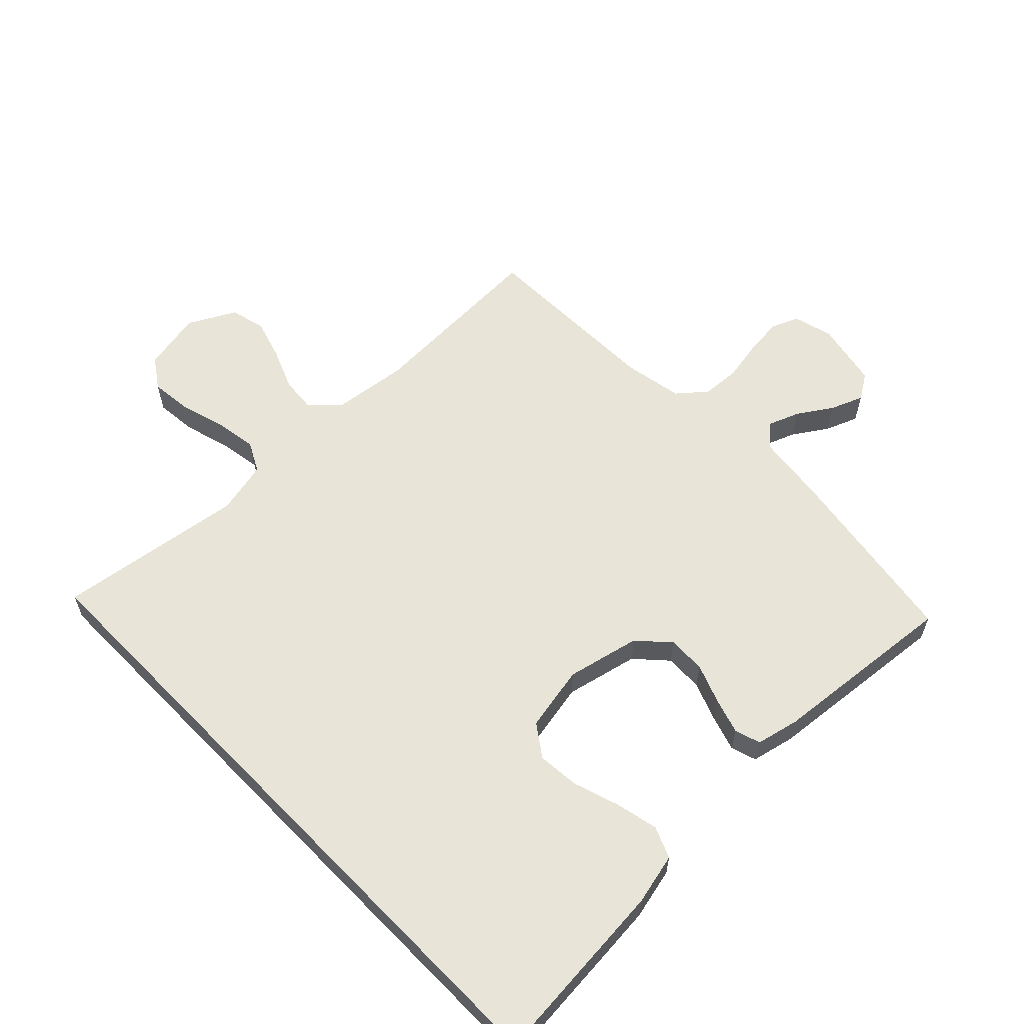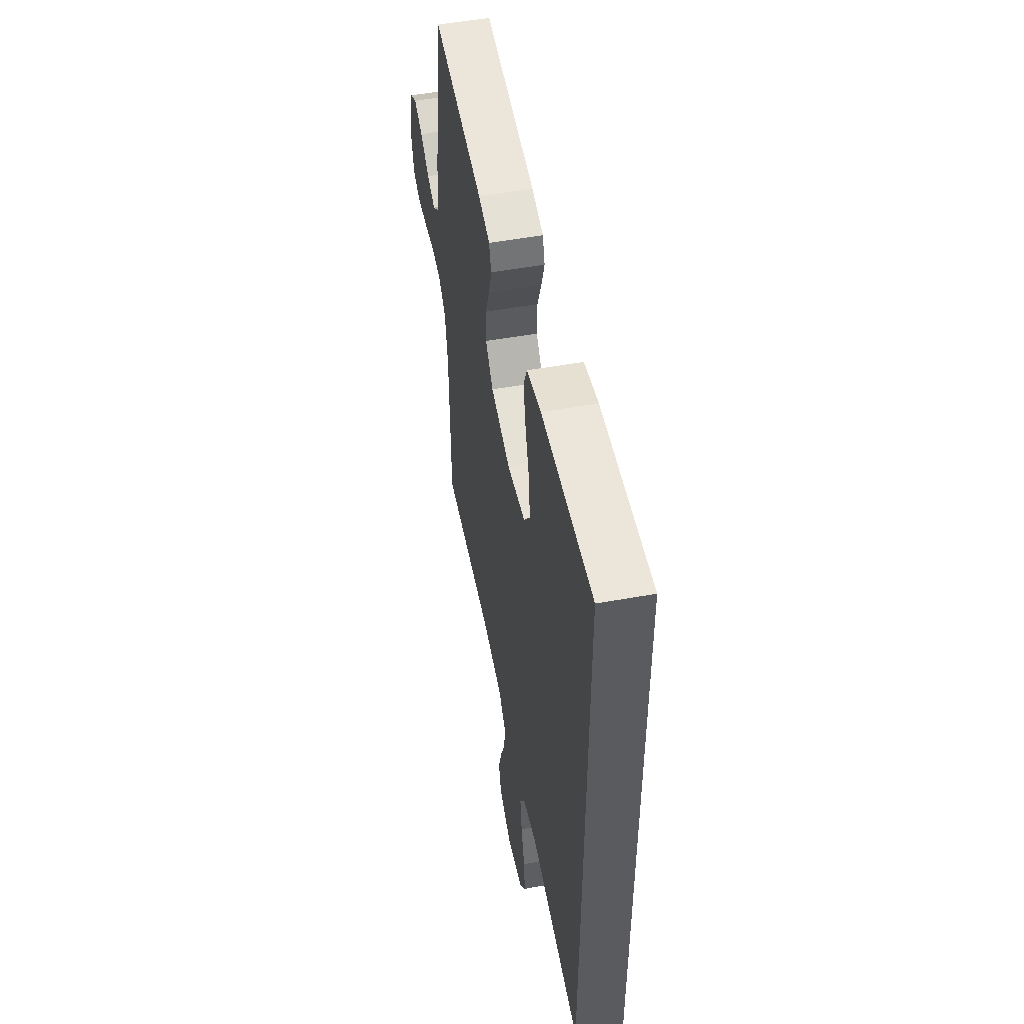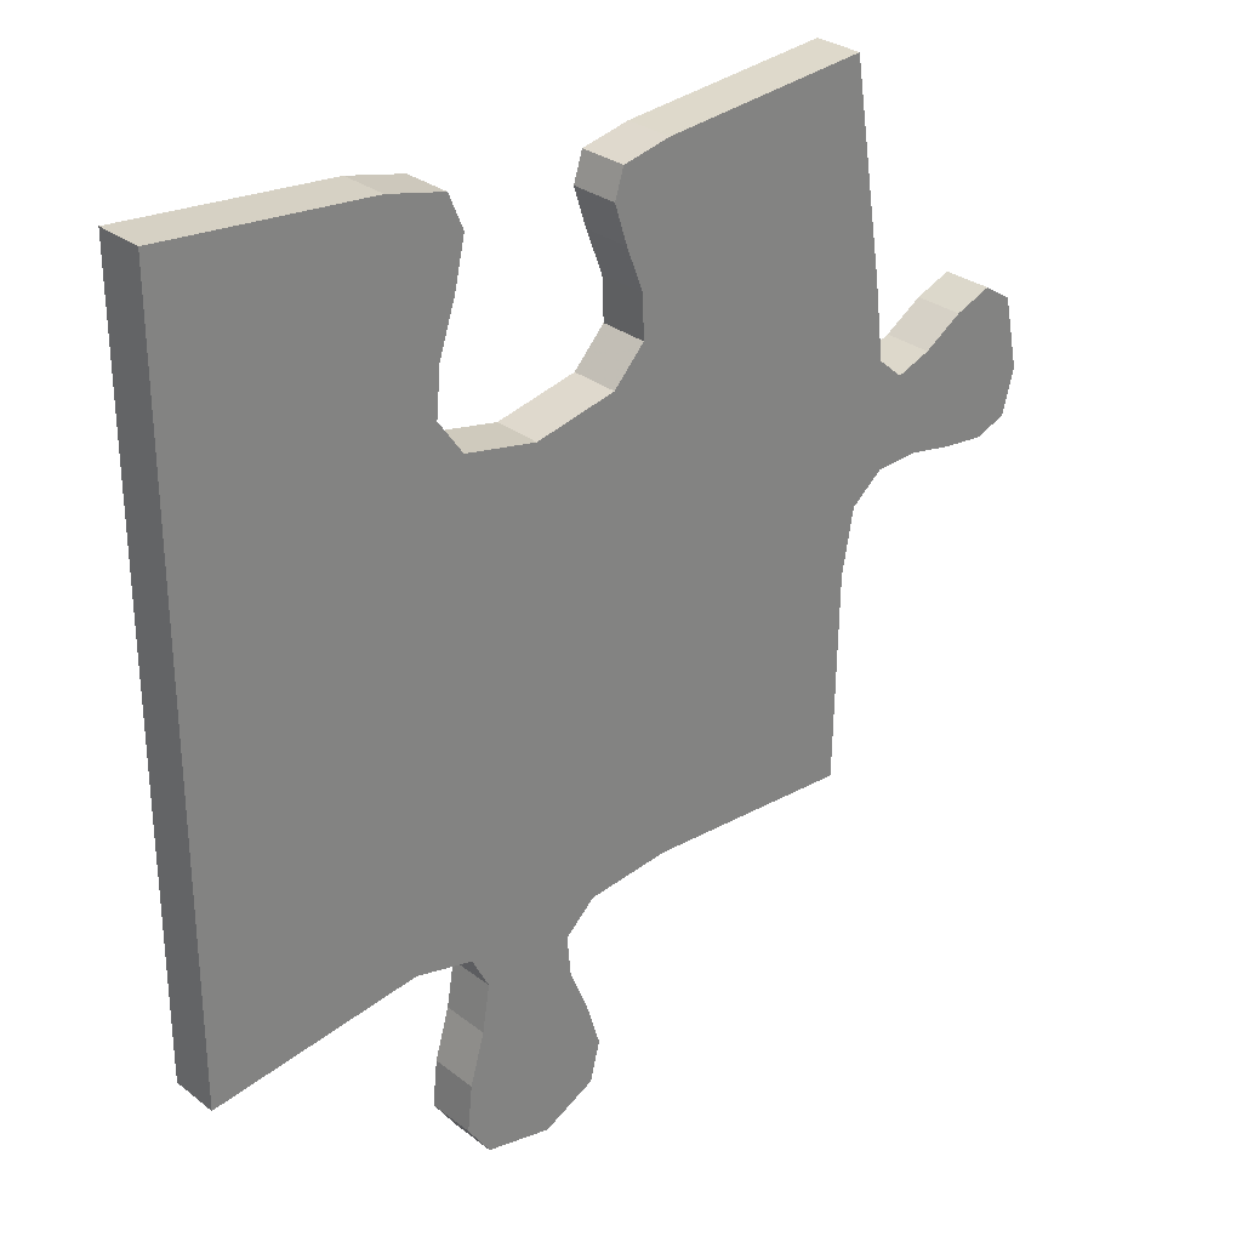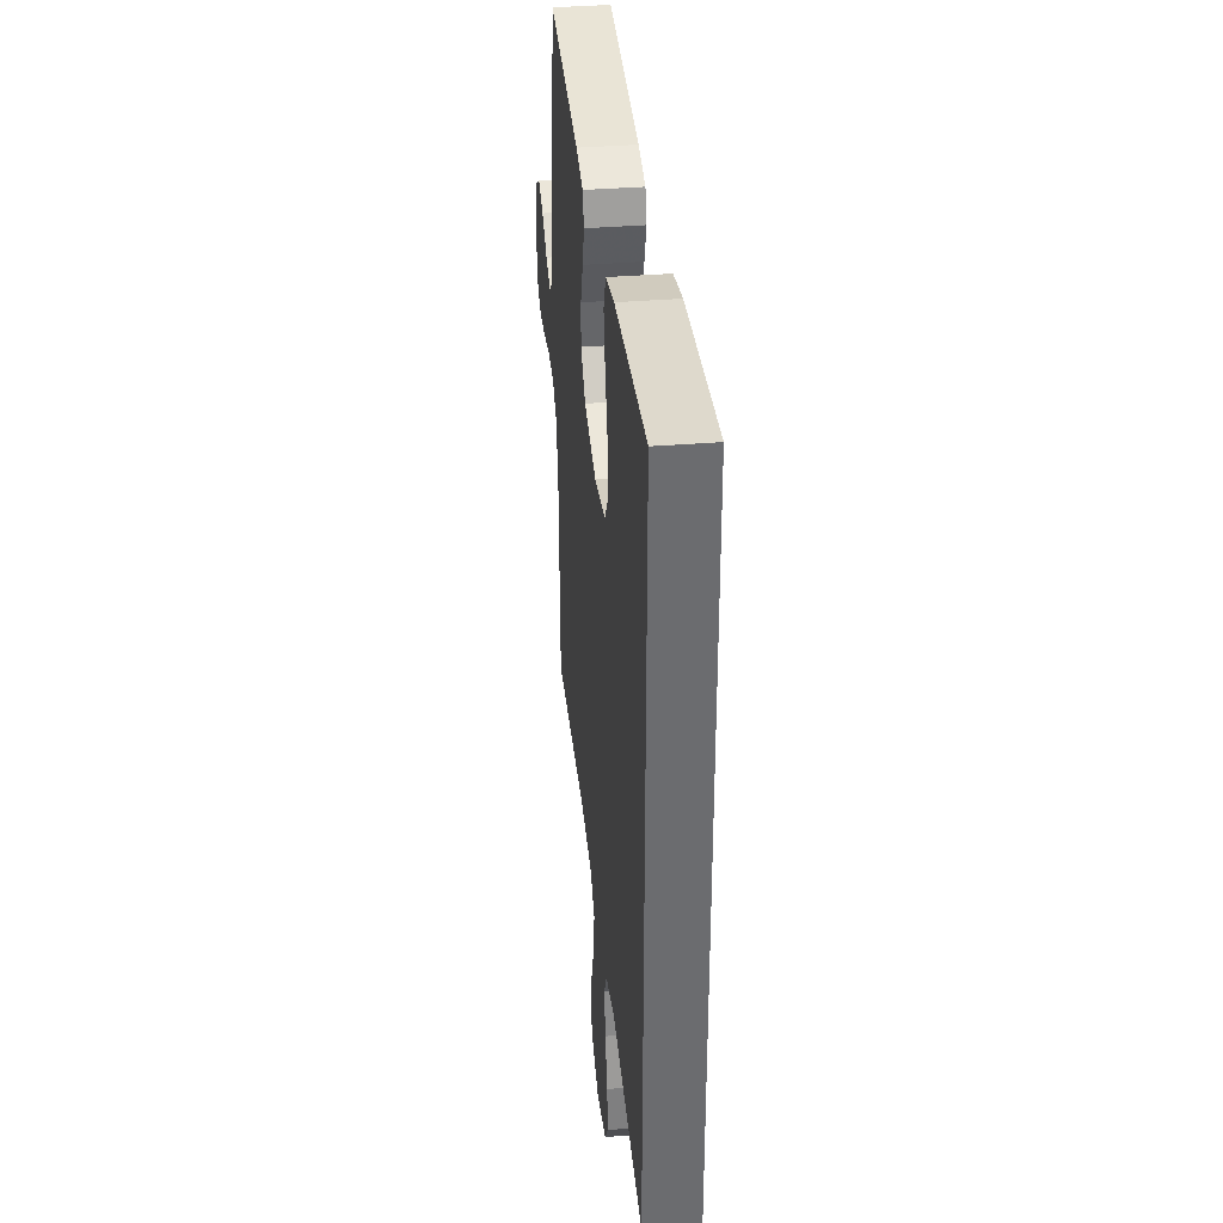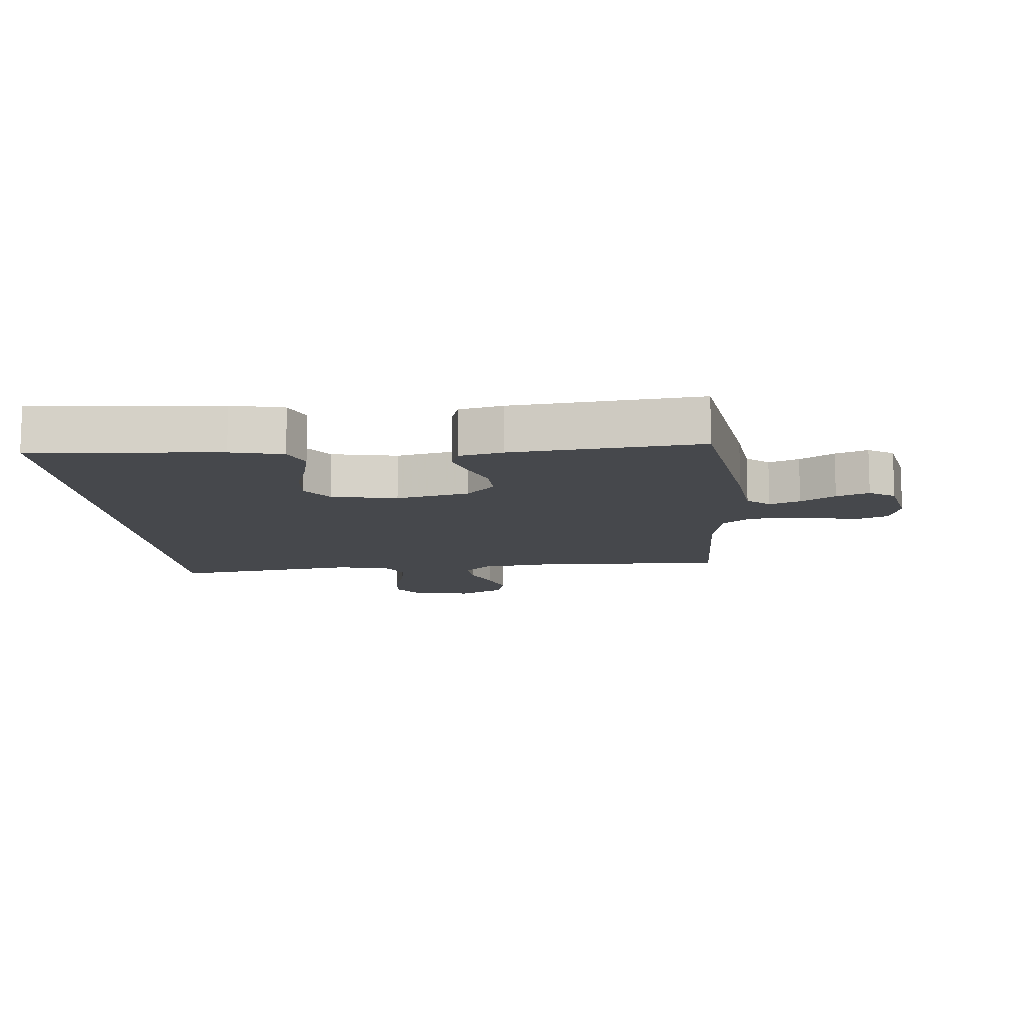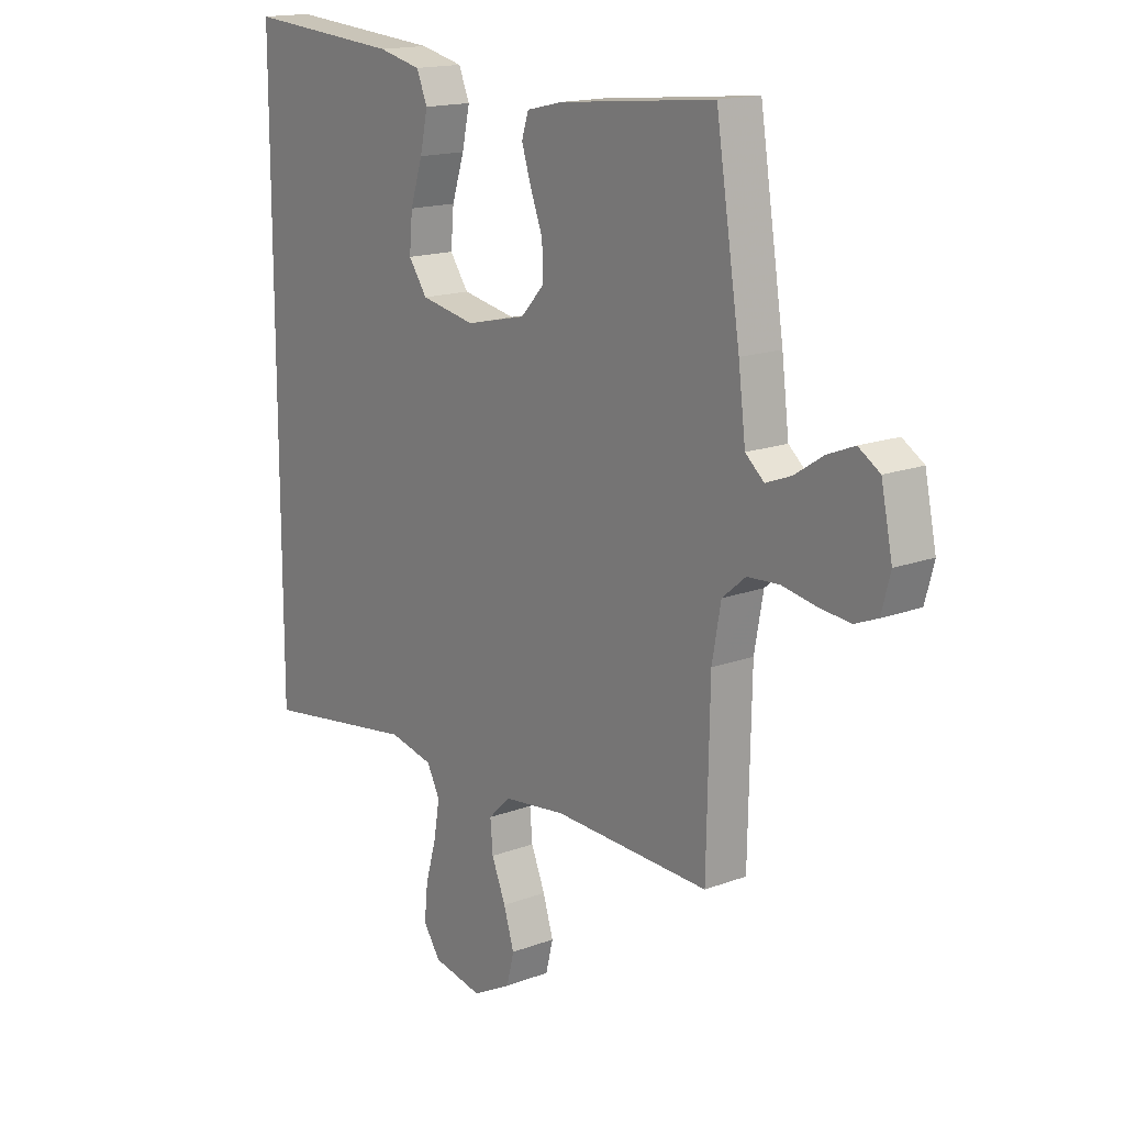
<metadata>
{"format":"obj","ext":"obj","renderer":"f3d","projection":"perspective","resolution":1024,"background":"white","views":[{"elev":60.3,"azim":-44.3,"up":"+Y"},{"elev":52.3,"azim":-101.0,"up":"+Z"},{"elev":29.5,"azim":-41.6,"up":"+Z"},{"elev":36.7,"azim":-96.0,"up":"+Z"},{"elev":-11.2,"azim":5.0,"up":"+Y"},{"elev":16.1,"azim":52.3,"up":"+Z"}]}
</metadata>
<code>
v 0.5 0.07 0.5
v 0.547 0.07 0.2
v 0.561 0.07 0.086
v 0.597 0.07 0.055
v 0.646 0.07 0.074
v 0.701 0.07 0.11
v 0.753 0.07 0.131
v 0.794 0.07 0.105
v 0.816 0.07 0
v 0.799 0.07 -0.064
v 0.755 0.07 -0.082
v 0.695 0.07 -0.076
v 0.629 0.07 -0.064
v 0.568 0.07 -0.068
v 0.523 0.07 -0.106
v 0.506 0.07 -0.2
v 0.5 0.07 -0.5
v 0.2 0.07 -0.489
v 0.08 0.07 -0.504
v 0.037 0.07 -0.545
v 0.042 0.07 -0.602
v 0.069 0.07 -0.668
v 0.089 0.07 -0.733
v 0.075 0.07 -0.79
v 0 0.07 -0.83
v -0.096 0.07 -0.811
v -0.129 0.07 -0.763
v -0.122 0.07 -0.696
v -0.101 0.07 -0.623
v -0.09 0.07 -0.556
v -0.115 0.07 -0.508
v -0.2 0.07 -0.489
v -0.5 0.07 -0.533
v -0.5 0.07 0.53
v -0.2 0.07 0.506
v -0.117 0.07 0.487
v -0.096 0.07 0.437
v -0.111 0.07 0.369
v -0.135 0.07 0.295
v -0.141 0.07 0.227
v -0.105 0.07 0.176
v 0 0.07 0.156
v 0.117 0.07 0.183
v 0.162 0.07 0.232
v 0.16 0.07 0.293
v 0.136 0.07 0.356
v 0.118 0.07 0.413
v 0.131 0.07 0.454
v 0.2 0.07 0.47
v 0.5 0 0.5
v 0.547 0 0.2
v 0.561 0 0.086
v 0.597 0 0.055
v 0.646 0 0.074
v 0.701 0 0.11
v 0.753 0 0.131
v 0.794 0 0.105
v 0.816 0 0
v 0.799 0 -0.064
v 0.755 0 -0.082
v 0.695 0 -0.076
v 0.629 0 -0.064
v 0.568 0 -0.068
v 0.523 0 -0.106
v 0.506 0 -0.2
v 0.5 0 -0.5
v 0.2 0 -0.489
v 0.08 0 -0.504
v 0.037 0 -0.545
v 0.042 0 -0.602
v 0.069 0 -0.668
v 0.089 0 -0.733
v 0.075 0 -0.79
v 0 0 -0.83
v -0.096 0 -0.811
v -0.129 0 -0.763
v -0.122 0 -0.696
v -0.101 0 -0.623
v -0.09 0 -0.556
v -0.115 0 -0.508
v -0.2 0 -0.489
v -0.5 0 -0.533
v -0.5 0 0.53
v -0.2 0 0.506
v -0.117 0 0.487
v -0.096 0 0.437
v -0.111 0 0.369
v -0.135 0 0.295
v -0.141 0 0.227
v -0.105 0 0.176
v 0 0 0.156
v 0.117 0 0.183
v 0.162 0 0.232
v 0.16 0 0.293
v 0.136 0 0.356
v 0.118 0 0.413
v 0.131 0 0.454
v 0.2 0 0.47
f 45 46 47 48
f 45 48 49 1
f 36 37 38 39
f 34 35 36 39
f 34 39 40
f 32 33 34 40
f 31 32 40 41
f 26 27 28 29
f 26 29 30
f 25 26 30
f 24 25 30
f 21 22 23 24
f 21 24 30 31
f 16 17 18
f 15 16 18 19
f 10 11 12 13
f 8 9 10 13
f 8 13 14
f 5 6 7 8
f 4 5 8 14
f 3 4 14 15
f 44 45 1 2
f 43 44 2 3
f 42 43 3 15
f 41 42 15 19
f 20 21 31 41
f 19 20 41
f 97 96 95 94
f 50 98 97 94
f 88 87 86 85
f 88 85 84 83
f 89 88 83
f 89 83 82 81
f 90 89 81 80
f 78 77 76 75
f 79 78 75
f 79 75 74
f 79 74 73
f 73 72 71 70
f 80 79 73 70
f 67 66 65
f 68 67 65 64
f 62 61 60 59
f 62 59 58 57
f 63 62 57
f 57 56 55 54
f 63 57 54 53
f 64 63 53 52
f 51 50 94 93
f 52 51 93 92
f 64 52 92 91
f 68 64 91 90
f 90 80 70 69
f 90 69 68
f 1 50 51 2
f 2 51 52 3
f 3 52 53 4
f 4 53 54 5
f 5 54 55 6
f 6 55 56 7
f 7 56 57 8
f 8 57 58 9
f 9 58 59 10
f 10 59 60 11
f 11 60 61 12
f 12 61 62 13
f 13 62 63 14
f 14 63 64 15
f 15 64 65 16
f 16 65 66 17
f 17 66 67 18
f 18 67 68 19
f 19 68 69 20
f 20 69 70 21
f 21 70 71 22
f 22 71 72 23
f 23 72 73 24
f 24 73 74 25
f 25 74 75 26
f 26 75 76 27
f 27 76 77 28
f 28 77 78 29
f 29 78 79 30
f 30 79 80 31
f 31 80 81 32
f 32 81 82 33
f 33 82 83 34
f 34 83 84 35
f 35 84 85 36
f 36 85 86 37
f 37 86 87 38
f 38 87 88 39
f 39 88 89 40
f 40 89 90 41
f 41 90 91 42
f 42 91 92 43
f 43 92 93 44
f 44 93 94 45
f 45 94 95 46
f 46 95 96 47
f 47 96 97 48
f 48 97 98 49
f 49 98 50 1

</code>
